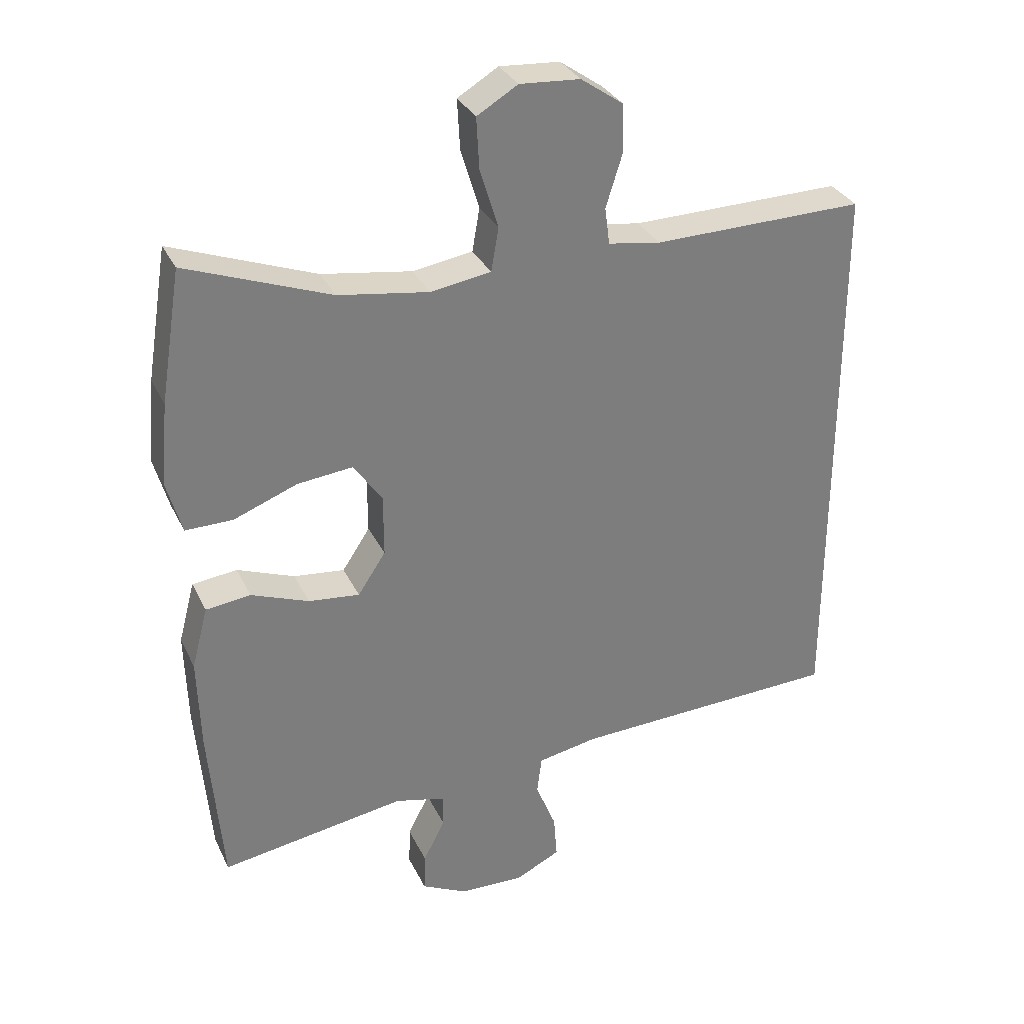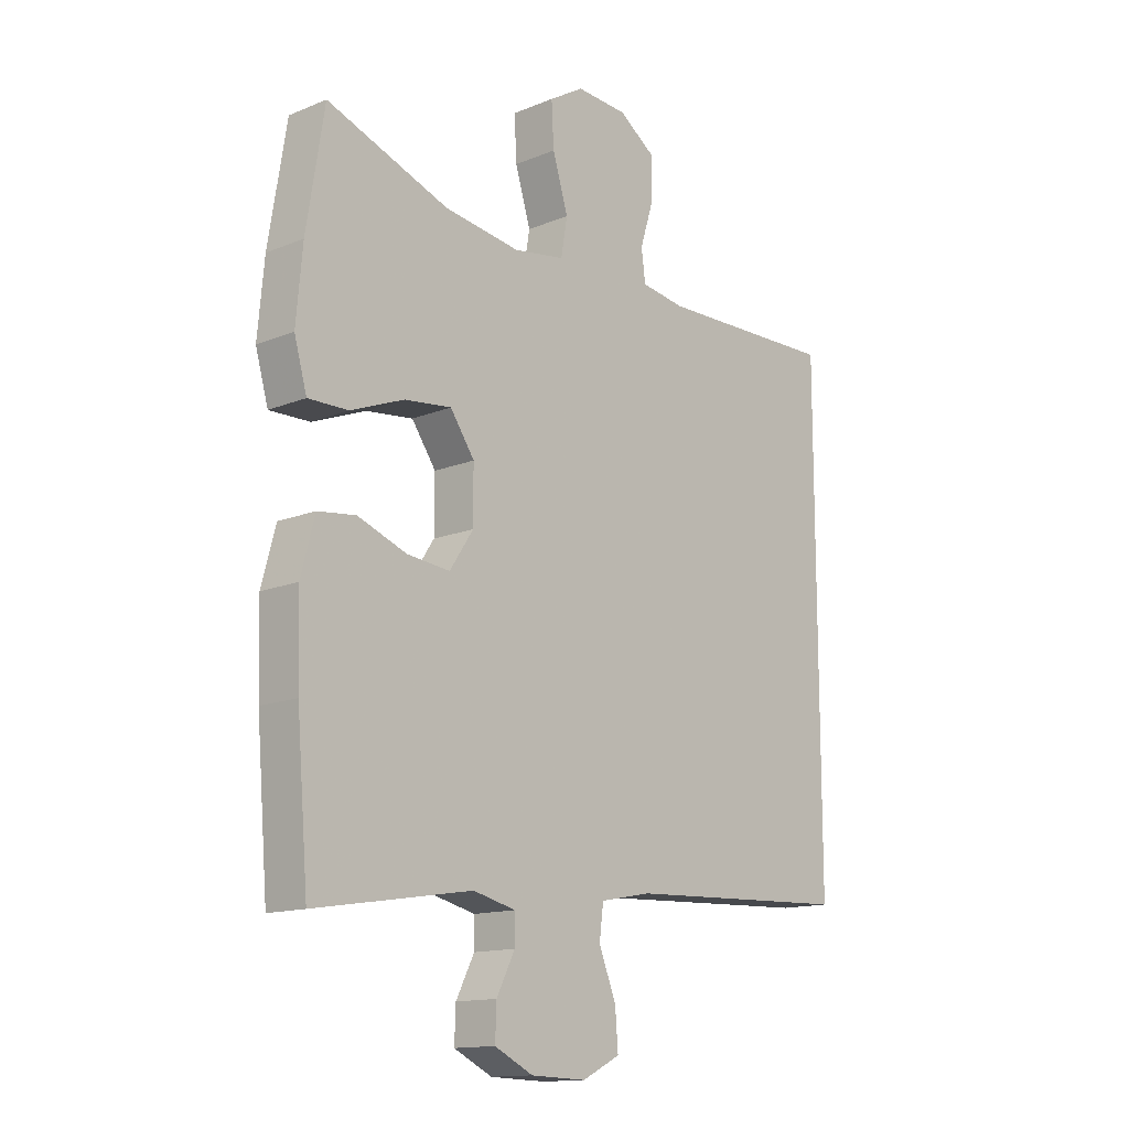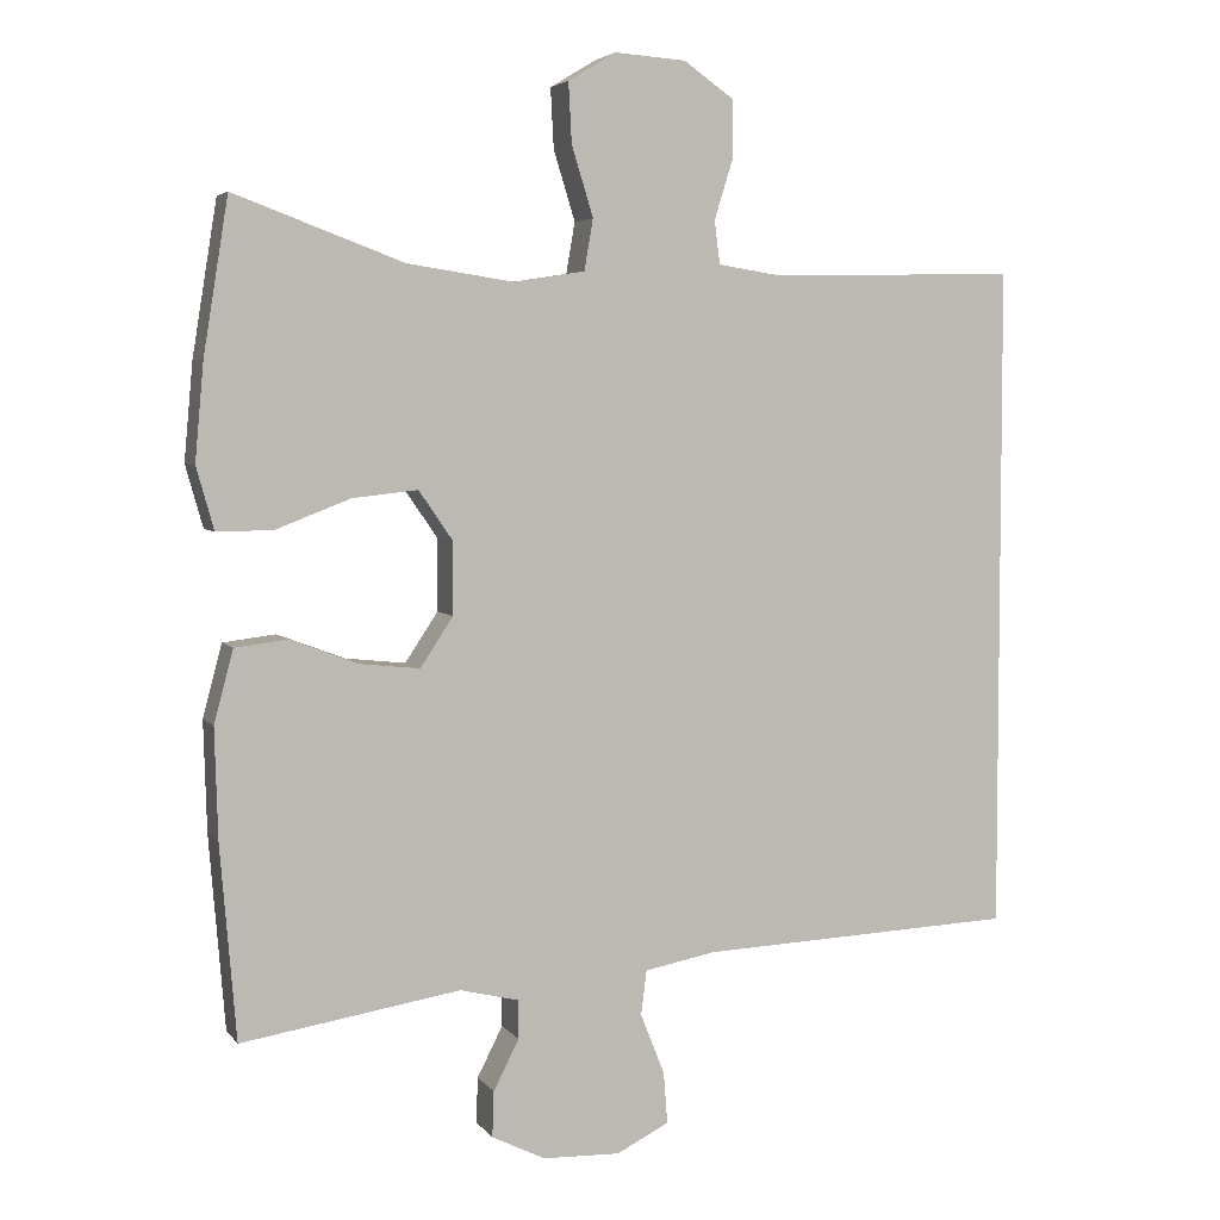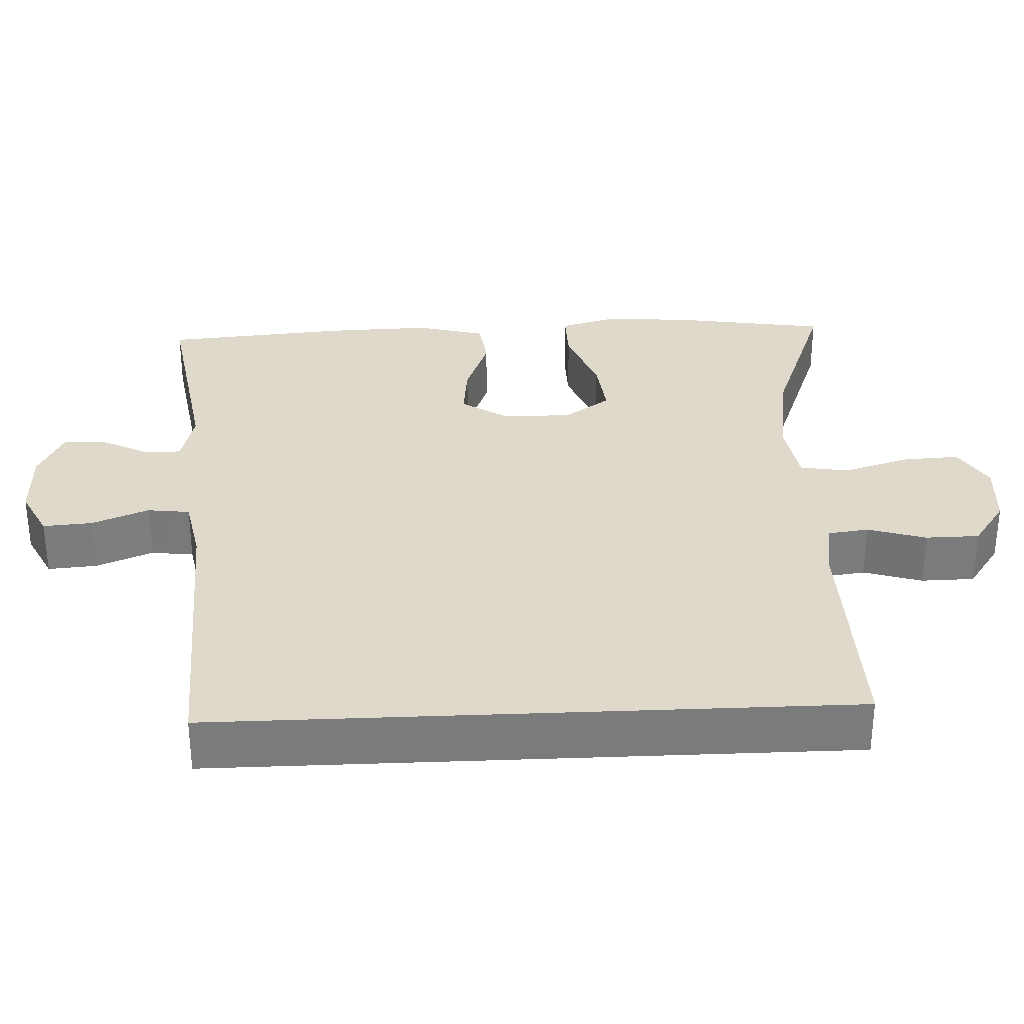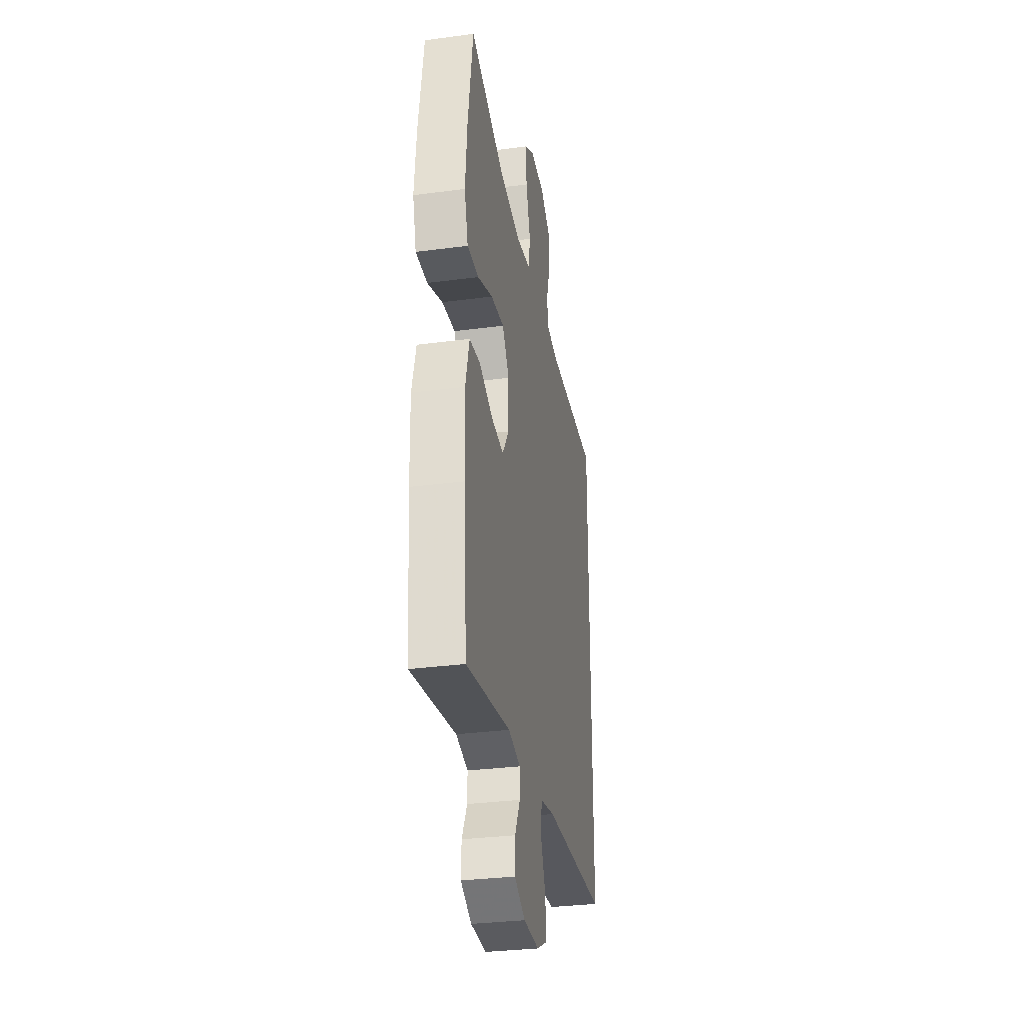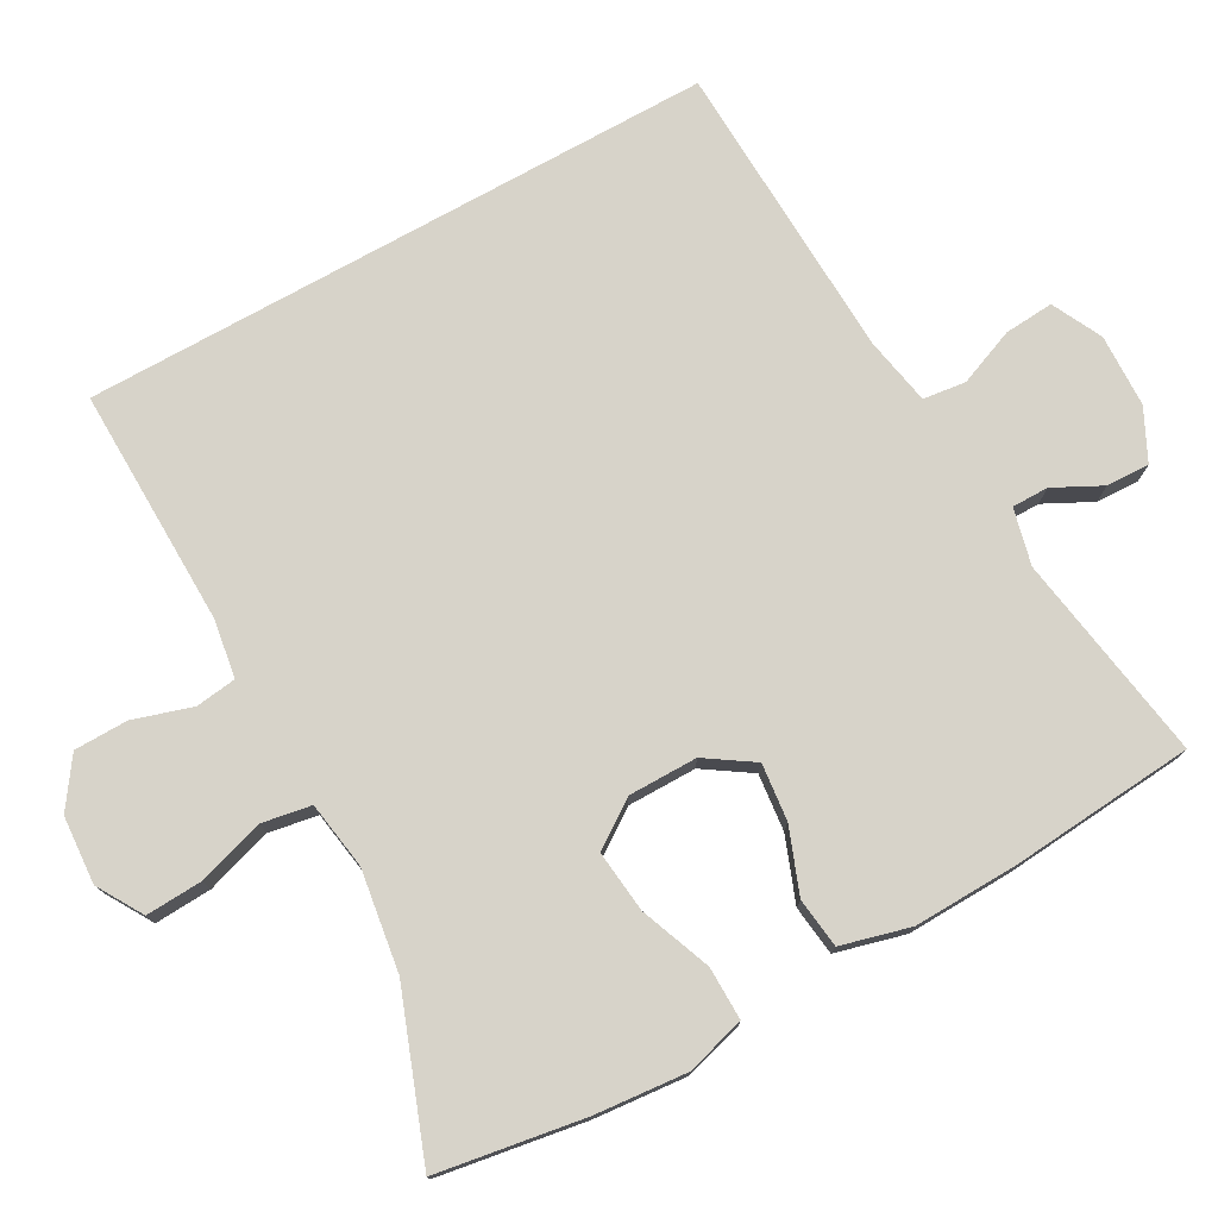
<metadata>
{"format":"obj","ext":"obj","renderer":"f3d","projection":"perspective","resolution":1024,"background":"white","views":[{"elev":31.7,"azim":157.7,"up":"+Z"},{"elev":-14.0,"azim":132.1,"up":"+Z"},{"elev":4.6,"azim":160.8,"up":"+Z"},{"elev":31.8,"azim":-92.6,"up":"+Y"},{"elev":-31.3,"azim":100.7,"up":"+Z"},{"elev":76.3,"azim":60.9,"up":"+Y"}]}
</metadata>
<code>
v 0.5 0.07 -0.5
v 0.226 0.07 -0.456
v 0.152 0.07 -0.474
v 0.152 0.07 -0.522
v 0.184 0.07 -0.585
v 0.186 0.07 -0.642
v 0.119 0.07 -0.675
v 0.023 0.07 -0.678
v -0.043 0.07 -0.645
v -0.038 0.07 -0.58
v -0.008 0.07 -0.505
v -0.015 0.07 -0.449
v -0.104 0.07 -0.432
v -0.5 0.07 -0.415
v -0.5 0.07 0.42
v -0.187 0.07 0.414
v -0.11 0.07 0.426
v -0.103 0.07 0.48
v -0.127 0.07 0.557
v -0.126 0.07 0.628
v -0.063 0.07 0.672
v 0.026 0.07 0.678
v 0.086 0.07 0.642
v 0.082 0.07 0.567
v 0.055 0.07 0.479
v 0.066 0.07 0.415
v 0.155 0.07 0.401
v 0.288 0.07 0.421
v 0.5 0.07 0.5
v 0.531 0.07 0.307
v 0.542 0.07 0.185
v 0.52 0.07 0.107
v 0.45 0.07 0.108
v 0.357 0.07 0.144
v 0.275 0.07 0.153
v 0.233 0.07 0.092
v 0.233 0.07 0.001
v 0.274 0.07 -0.061
v 0.349 0.07 -0.053
v 0.434 0.07 -0.021
v 0.5 0.07 -0.029
v 0.524 0.07 -0.12
v 0.52 0.07 -0.258
v 0.5 0 -0.5
v 0.226 0 -0.456
v 0.152 0 -0.474
v 0.152 0 -0.522
v 0.184 0 -0.585
v 0.186 0 -0.642
v 0.119 0 -0.675
v 0.023 0 -0.678
v -0.043 0 -0.645
v -0.038 0 -0.58
v -0.008 0 -0.505
v -0.015 0 -0.449
v -0.104 0 -0.432
v -0.5 0 -0.415
v -0.5 0 0.42
v -0.187 0 0.414
v -0.11 0 0.426
v -0.103 0 0.48
v -0.127 0 0.557
v -0.126 0 0.628
v -0.063 0 0.672
v 0.026 0 0.678
v 0.086 0 0.642
v 0.082 0 0.567
v 0.055 0 0.479
v 0.066 0 0.415
v 0.155 0 0.401
v 0.288 0 0.421
v 0.5 0 0.5
v 0.531 0 0.307
v 0.542 0 0.185
v 0.52 0 0.107
v 0.45 0 0.108
v 0.357 0 0.144
v 0.275 0 0.153
v 0.233 0 0.092
v 0.233 0 0.001
v 0.274 0 -0.061
v 0.349 0 -0.053
v 0.434 0 -0.021
v 0.5 0 -0.029
v 0.524 0 -0.12
v 0.52 0 -0.258
f 43 1 2
f 42 43 2
f 41 42 2
f 40 41 2
f 39 40 2
f 38 39 2 3
f 37 38 3
f 36 37 3
f 32 33 34
f 31 32 34
f 30 31 34
f 29 30 34
f 28 29 34
f 27 28 34 35
f 26 27 35 36
f 23 24 25
f 22 23 25
f 21 22 25
f 20 21 25
f 19 20 25
f 18 19 25
f 17 18 25 26
f 26 36 3
f 17 26 3
f 16 17 3
f 13 14 15 16
f 9 10 11
f 8 9 11
f 7 8 11
f 6 7 11
f 5 6 11
f 4 5 11
f 4 11 12
f 3 4 12
f 3 12 13 16
f 45 44 86
f 45 86 85
f 45 85 84
f 45 84 83
f 45 83 82
f 46 45 82 81
f 46 81 80
f 46 80 79
f 77 76 75
f 77 75 74
f 77 74 73
f 77 73 72
f 77 72 71
f 78 77 71 70
f 79 78 70 69
f 68 67 66
f 68 66 65
f 68 65 64
f 68 64 63
f 68 63 62
f 68 62 61
f 69 68 61 60
f 46 79 69
f 46 69 60
f 46 60 59
f 59 58 57 56
f 54 53 52
f 54 52 51
f 54 51 50
f 54 50 49
f 54 49 48
f 54 48 47
f 55 54 47
f 55 47 46
f 59 56 55 46
f 1 44 45 2
f 2 45 46 3
f 3 46 47 4
f 4 47 48 5
f 5 48 49 6
f 6 49 50 7
f 7 50 51 8
f 8 51 52 9
f 9 52 53 10
f 10 53 54 11
f 11 54 55 12
f 12 55 56 13
f 13 56 57 14
f 14 57 58 15
f 15 58 59 16
f 16 59 60 17
f 17 60 61 18
f 18 61 62 19
f 19 62 63 20
f 20 63 64 21
f 21 64 65 22
f 22 65 66 23
f 23 66 67 24
f 24 67 68 25
f 25 68 69 26
f 26 69 70 27
f 27 70 71 28
f 28 71 72 29
f 29 72 73 30
f 30 73 74 31
f 31 74 75 32
f 32 75 76 33
f 33 76 77 34
f 34 77 78 35
f 35 78 79 36
f 36 79 80 37
f 37 80 81 38
f 38 81 82 39
f 39 82 83 40
f 40 83 84 41
f 41 84 85 42
f 42 85 86 43
f 43 86 44 1

</code>
